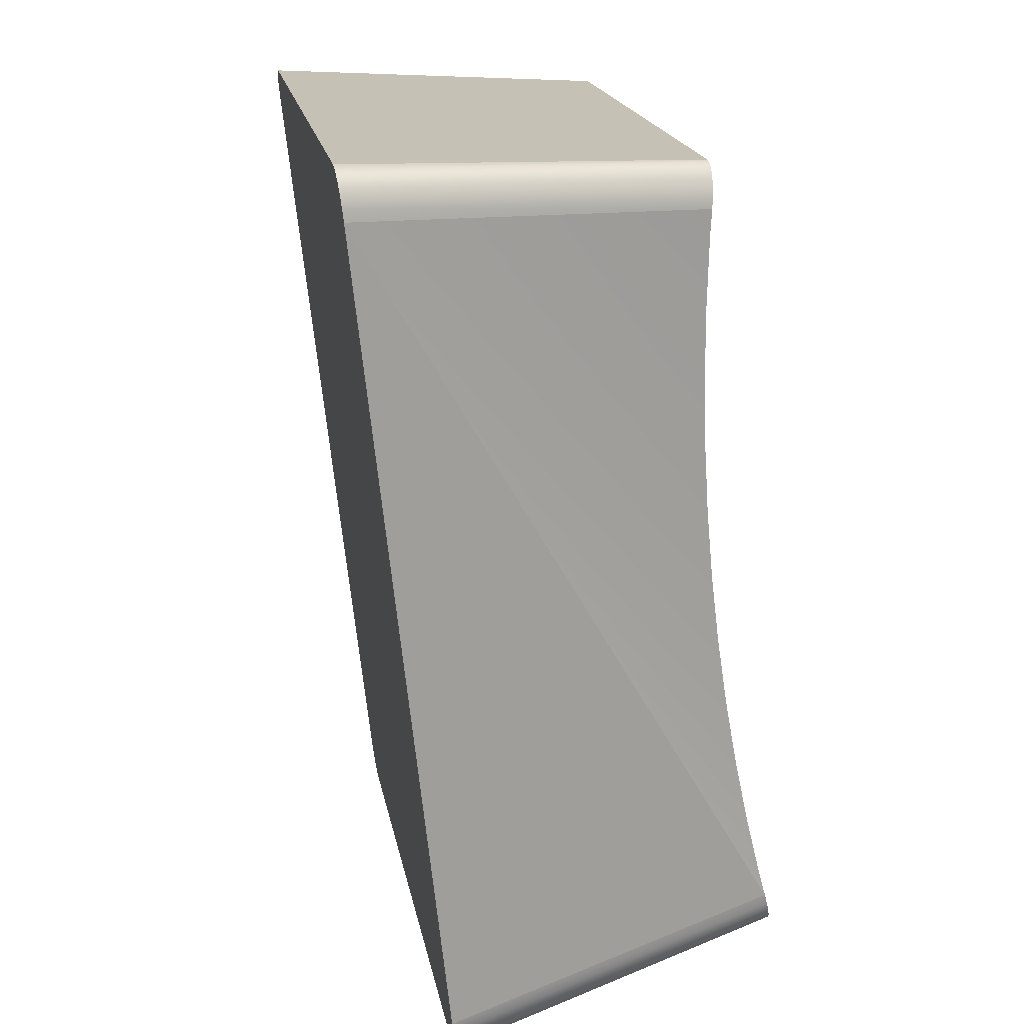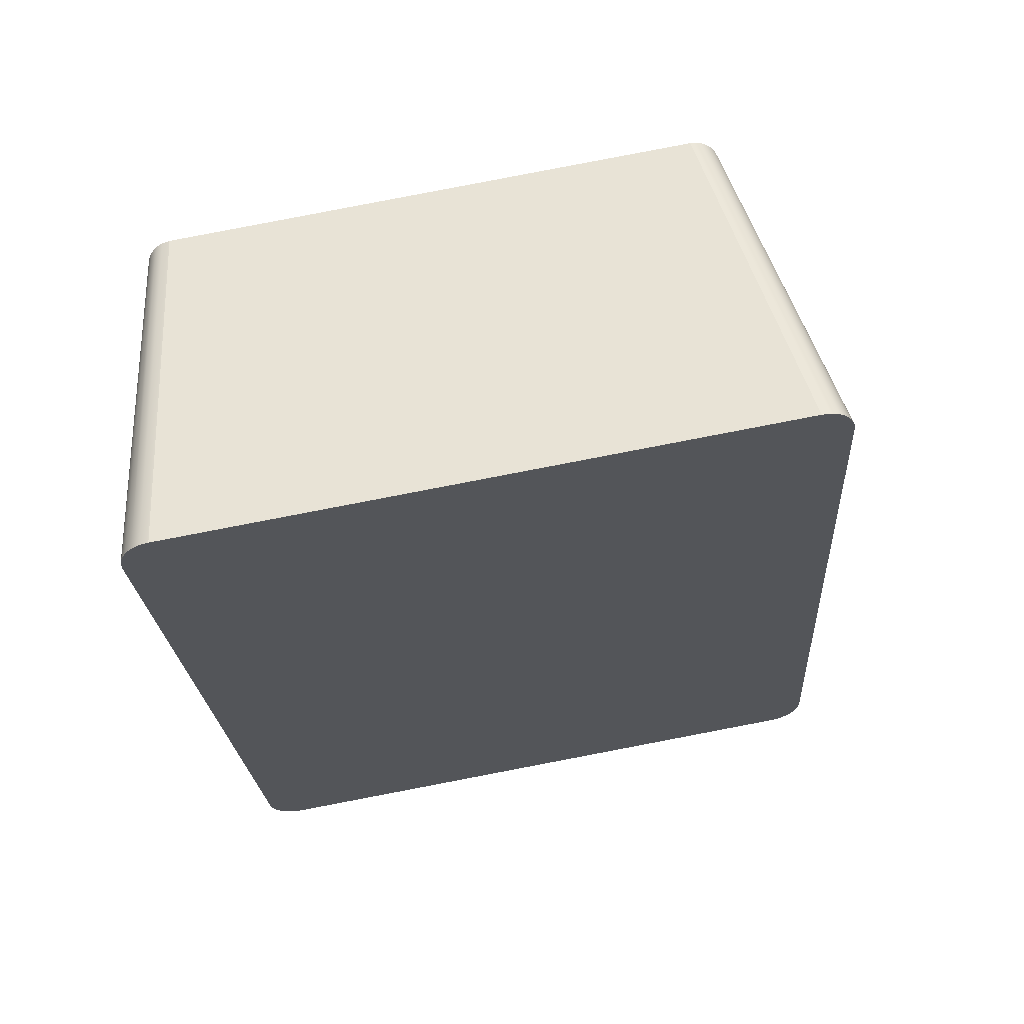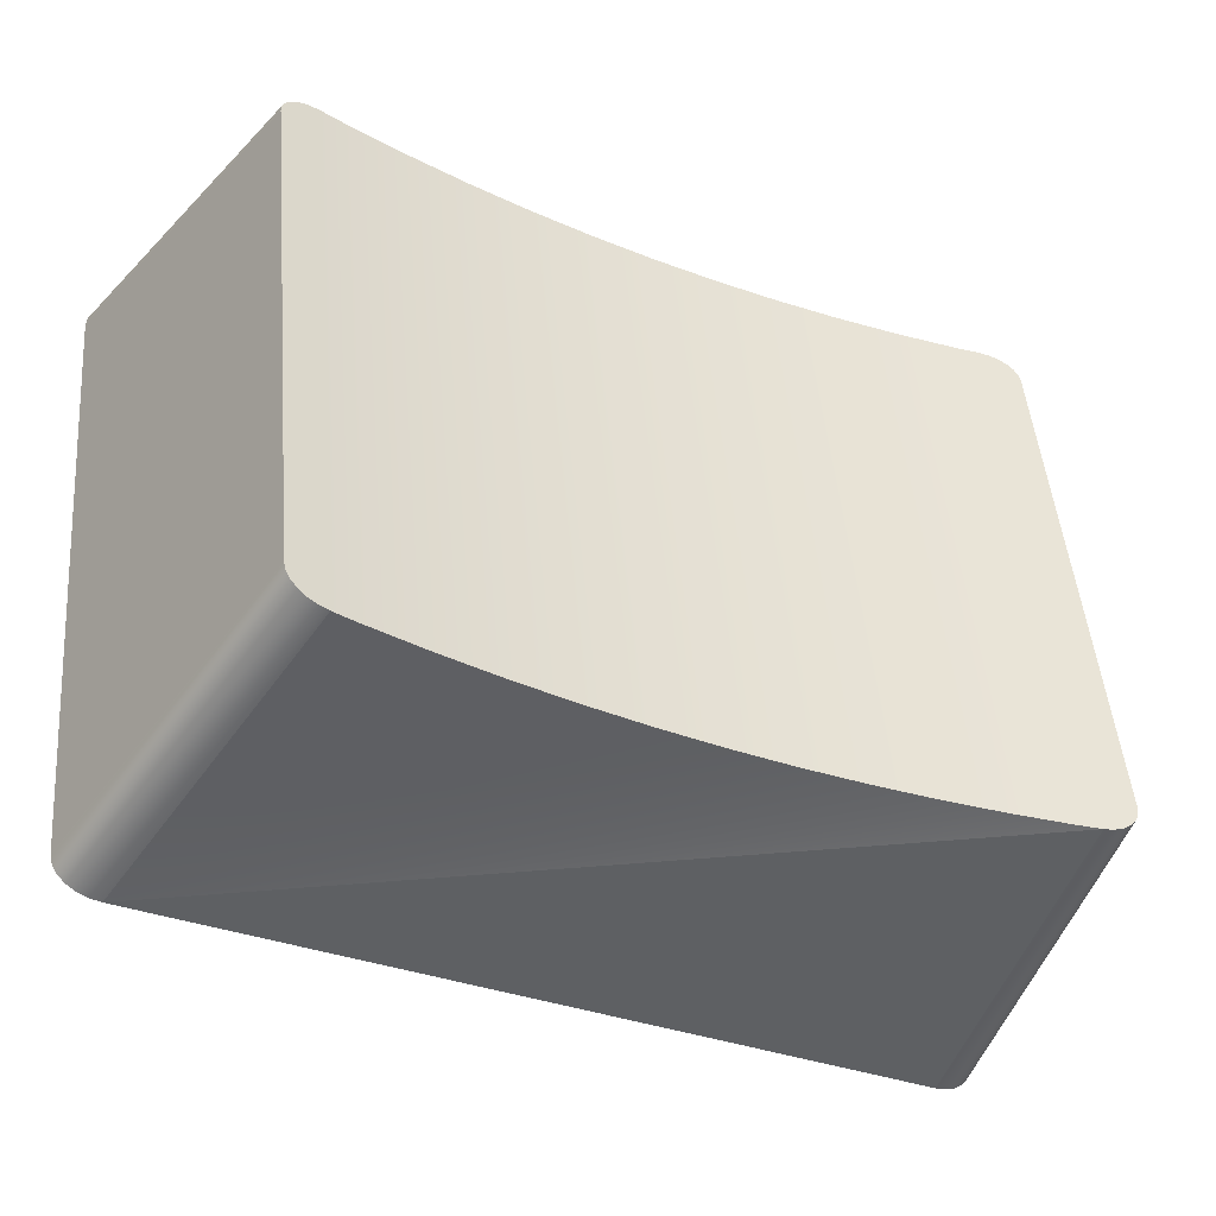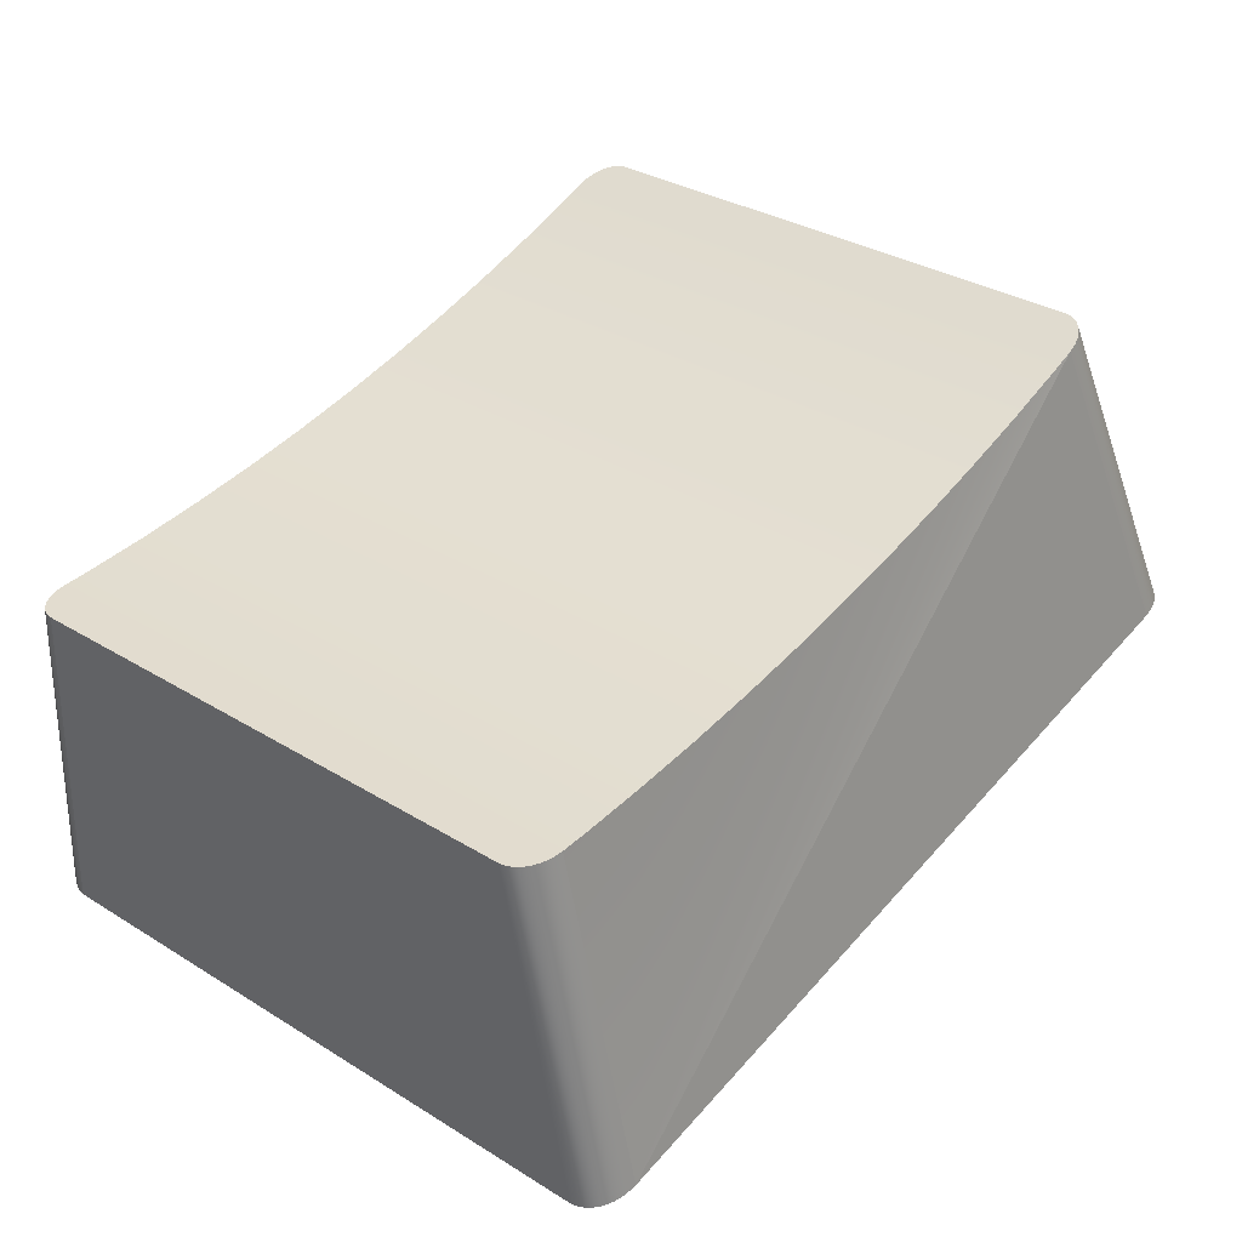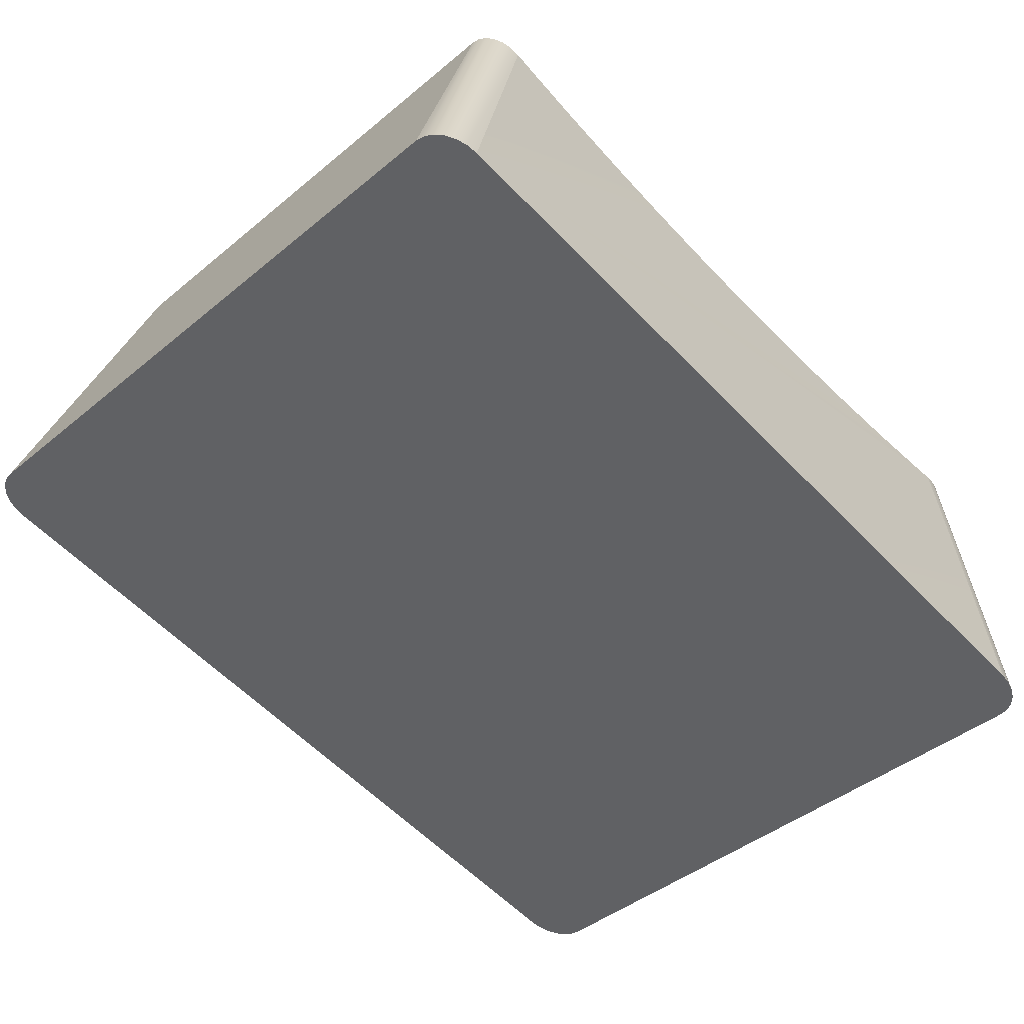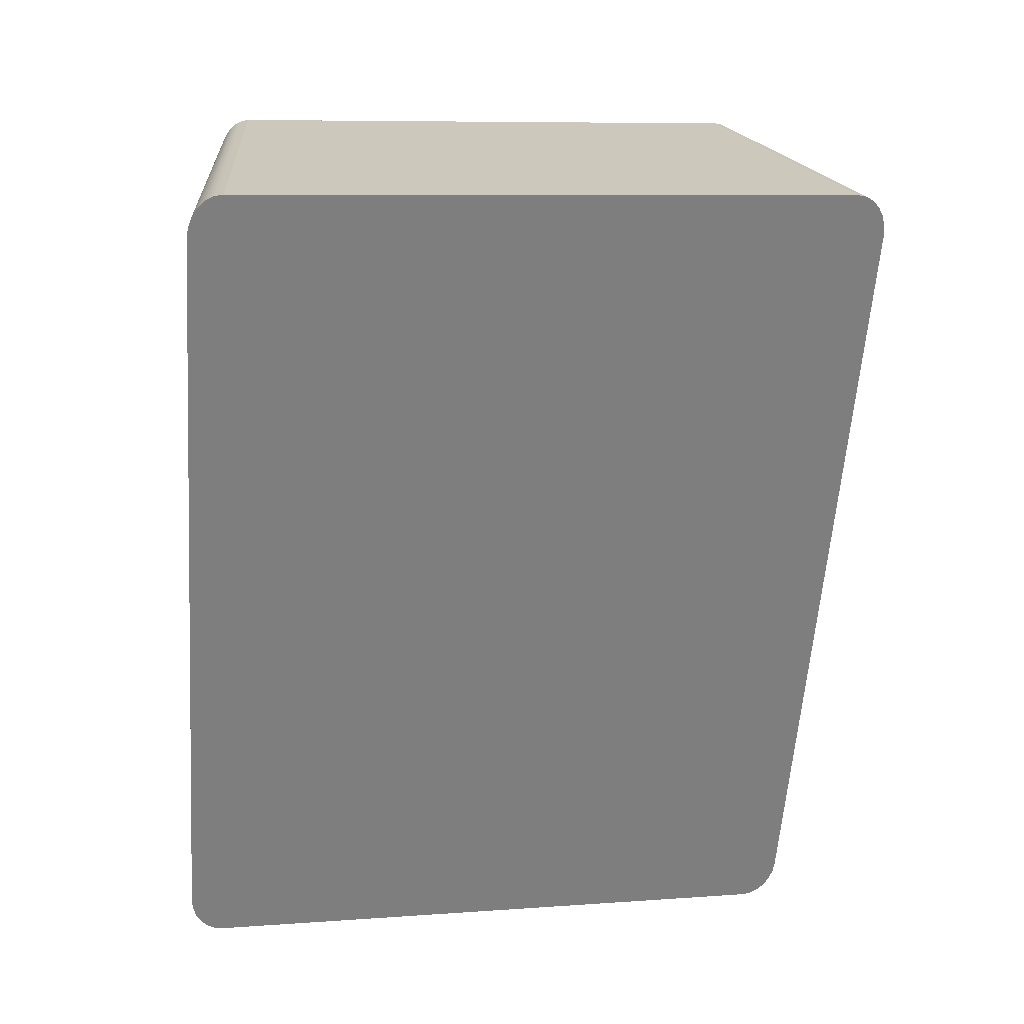
<metadata>
{"format":"obj","ext":"obj","renderer":"f3d","projection":"perspective","resolution":1024,"background":"white","views":[{"elev":-70.0,"azim":96.1,"up":"+Z"},{"elev":-23.7,"azim":93.6,"up":"+Y"},{"elev":-32.1,"azim":150.8,"up":"+Z"},{"elev":49.0,"azim":129.1,"up":"+Y"},{"elev":-58.2,"azim":-46.8,"up":"+Y"},{"elev":-59.8,"azim":85.9,"up":"+Y"}]}
</metadata>
<code>
o 组件_9_2/组件_9/mesh19/mesh19-geometry#mesh19-geometry
v -0.0475 0.009123 0.2783
v -0.04765 0.01946 0.2209
v -0.04765 0.009293 0.2775
v -0.0475 0.01958 0.2201
v -0.05328 -0.0166 0.2093
v -0.05312 -0.02874 0.2768
v -0.04707 0.008919 0.2791
v -0.05328 -0.02857 0.2758
v -0.05263 -0.0289 0.2777
v -0.04707 0.01965 0.2194
v -0.05312 -0.01643 0.2084
v -0.05263 -0.01627 0.2075
v -0.05185 -0.02904 0.2785
v -0.04638 0.008693 0.2797
v -0.05185 -0.01613 0.2067
v -0.04638 0.01966 0.2187
v -0.05084 -0.01603 0.2061
v -0.04549 0.008462 0.2802
v -0.05084 -0.02914 0.279
v -0.04549 0.01961 0.2182
v -0.04966 -0.01596 0.2057
v -0.04445 0.008241 0.2804
v -0.04966 -0.02921 0.2794
v -0.04445 0.0195 0.2178
v -0.0484 -0.01594 0.2056
v -0.04333 0.008045 0.2805
v -0.0484 -0.02923 0.2795
v -0.04333 0.01934 0.2177
v 0.03948 -0.01594 0.2056
v -0.04052 0.007601 0.2804
v 0.03948 -0.02923 0.2795
v -0.03336 0.006678 0.2803
v -0.04052 0.0189 0.2176
v 0.04074 -0.01596 0.2057
v 0.03441 0.008045 0.2805
v -0.02616 0.005958 0.2801
v -0.03336 0.01798 0.2174
v 0.03441 0.01934 0.2177
v 0.04074 -0.02921 0.2794
v 0.0316 0.007601 0.2804
v 0.03553 0.008241 0.2804
v -0.01894 0.005444 0.2801
v -0.02616 0.01726 0.2173
v 0.03553 0.0195 0.2178
v 0.0316 0.0189 0.2176
v 0.04192 -0.01603 0.2061
v 0.02444 0.006678 0.2803
v -0.01171 0.005135 0.28
v -0.01894 0.01674 0.2172
v 0.02444 0.01798 0.2174
v 0.04192 -0.02914 0.279
v 0.03657 0.008462 0.2802
v 0.01724 0.005958 0.2801
v -0.00446 0.005032 0.28
v -0.01171 0.01643 0.2172
v 0.03657 0.01961 0.2182
v 0.01724 0.01726 0.2173
v 0.04293 -0.01613 0.2067
v 0.01002 0.005444 0.2801
v 0.002784 0.005135 0.28
v -0.00446 0.01633 0.2171
v 0.01002 0.01674 0.2172
v 0.04293 -0.02904 0.2785
v 0.03746 0.008693 0.2797
v 0.002784 0.01643 0.2172
v 0.03746 0.01966 0.2187
v 0.04371 -0.01627 0.2075
v 0.03815 0.01965 0.2194
v 0.04371 -0.0289 0.2777
v 0.03815 0.008919 0.2791
v 0.03858 0.01958 0.2201
v 0.04419 -0.01643 0.2084
v 0.03858 0.009123 0.2783
v 0.04419 -0.02874 0.2768
v 0.03873 0.009293 0.2775
v 0.03873 0.01946 0.2209
v 0.04436 -0.0166 0.2093
v 0.04436 -0.02857 0.2758
f 1 2 3
f 2 1 4
f 3 2 1
f 4 1 2
f 5 3 2
f 2 3 5
f 3 6 1
f 1 6 3
f 4 1 7
f 7 1 4
f 5 2 4
f 4 2 5
f 3 5 8
f 8 5 3
f 3 8 6
f 6 8 3
f 1 6 9
f 9 6 1
f 1 9 7
f 7 9 1
f 4 7 10
f 10 7 4
f 11 5 4
f 4 5 11
f 11 8 5
f 5 8 11
f 8 11 6
f 6 11 8
f 6 12 9
f 9 12 6
f 7 9 13
f 13 9 7
f 10 7 14
f 14 7 10
f 11 4 10
f 10 4 11
f 6 11 12
f 12 11 6
f 9 12 15
f 15 12 9
f 9 15 13
f 13 15 9
f 7 13 14
f 14 13 7
f 10 14 16
f 16 14 10
f 12 11 10
f 10 11 12
f 15 12 16
f 16 12 15
f 13 15 17
f 17 15 13
f 14 13 18
f 18 13 14
f 16 14 18
f 18 14 16
f 12 10 16
f 16 10 12
f 16 17 15
f 15 17 16
f 13 17 19
f 19 17 13
f 18 13 19
f 19 13 18
f 16 18 20
f 20 18 16
f 16 20 17
f 17 20 16
f 19 17 21
f 21 17 19
f 18 19 22
f 22 19 18
f 20 18 22
f 22 18 20
f 20 21 17
f 17 21 20
f 19 21 23
f 23 21 19
f 22 19 23
f 23 19 22
f 20 22 24
f 24 22 20
f 20 24 21
f 21 24 20
f 23 21 25
f 25 21 23
f 22 23 26
f 26 23 22
f 24 22 26
f 26 22 24
f 24 25 21
f 21 25 24
f 23 25 27
f 27 25 23
f 26 23 27
f 27 23 26
f 24 26 28
f 28 26 24
f 24 28 25
f 25 28 24
f 27 25 29
f 29 25 27
f 26 27 30
f 30 27 26
f 28 26 30
f 30 26 28
f 28 29 25
f 25 29 28
f 27 29 31
f 31 29 27
f 30 27 32
f 32 27 30
f 28 30 33
f 33 30 28
f 28 33 29
f 29 33 28
f 31 29 34
f 34 29 31
f 35 27 31
f 31 27 35
f 32 27 36
f 36 27 32
f 32 33 30
f 30 33 32
f 33 37 29
f 29 37 33
f 38 34 29
f 29 34 38
f 31 34 39
f 39 34 31
f 35 40 27
f 27 40 35
f 41 35 31
f 31 35 41
f 36 27 42
f 42 27 36
f 36 37 32
f 32 37 36
f 33 32 37
f 37 32 33
f 37 43 29
f 29 43 37
f 44 34 38
f 38 34 44
f 38 29 45
f 45 29 38
f 39 34 46
f 46 34 39
f 41 31 39
f 39 31 41
f 35 45 40
f 40 45 35
f 40 47 27
f 27 47 40
f 38 35 41
f 41 35 38
f 42 27 48
f 48 27 42
f 42 43 36
f 36 43 42
f 37 36 43
f 43 36 37
f 43 49 29
f 29 49 43
f 44 46 34
f 34 46 44
f 38 41 44
f 44 41 38
f 45 29 50
f 50 29 45
f 45 35 38
f 38 35 45
f 39 46 51
f 51 46 39
f 52 41 39
f 39 41 52
f 50 40 45
f 45 40 50
f 40 50 47
f 47 50 40
f 47 53 27
f 27 53 47
f 48 27 54
f 54 27 48
f 48 49 42
f 42 49 48
f 43 42 49
f 49 42 43
f 49 55 29
f 29 55 49
f 56 46 44
f 44 46 56
f 44 41 52
f 52 41 44
f 50 29 57
f 57 29 50
f 51 46 58
f 58 46 51
f 52 39 51
f 51 39 52
f 57 47 50
f 50 47 57
f 47 57 53
f 53 57 47
f 53 59 27
f 27 59 53
f 60 54 27
f 27 54 60
f 54 55 48
f 48 55 54
f 49 48 55
f 55 48 49
f 55 61 29
f 29 61 55
f 56 58 46
f 46 58 56
f 44 52 56
f 56 52 44
f 57 29 62
f 62 29 57
f 51 58 63
f 63 58 51
f 64 52 51
f 51 52 64
f 62 53 57
f 57 53 62
f 53 62 59
f 59 62 53
f 59 60 27
f 27 60 59
f 60 61 54
f 54 61 60
f 55 54 61
f 61 54 55
f 65 29 61
f 61 29 65
f 66 58 56
f 56 58 66
f 56 52 64
f 64 52 56
f 62 29 65
f 65 29 62
f 63 58 67
f 67 58 63
f 64 51 63
f 63 51 64
f 65 59 62
f 62 59 65
f 59 65 60
f 60 65 59
f 61 60 65
f 65 60 61
f 58 66 68
f 68 66 58
f 56 64 66
f 66 64 56
f 58 68 67
f 67 68 58
f 63 67 69
f 69 67 63
f 64 63 69
f 69 63 64
f 66 70 68
f 68 70 66
f 66 64 70
f 70 64 66
f 67 68 71
f 71 68 67
f 69 67 72
f 72 67 69
f 70 64 69
f 69 64 70
f 68 70 73
f 73 70 68
f 68 73 71
f 71 73 68
f 67 71 72
f 72 71 67
f 69 72 74
f 74 72 69
f 70 69 74
f 74 69 70
f 73 70 74
f 74 70 73
f 71 73 75
f 75 73 71
f 72 71 76
f 76 71 72
f 74 72 77
f 77 72 74
f 73 74 78
f 78 74 73
f 75 73 78
f 78 73 75
f 71 75 76
f 76 75 71
f 72 76 77
f 77 76 72
f 74 77 78
f 78 77 74
f 77 75 78
f 78 75 77
f 75 77 76
f 76 77 75

</code>
